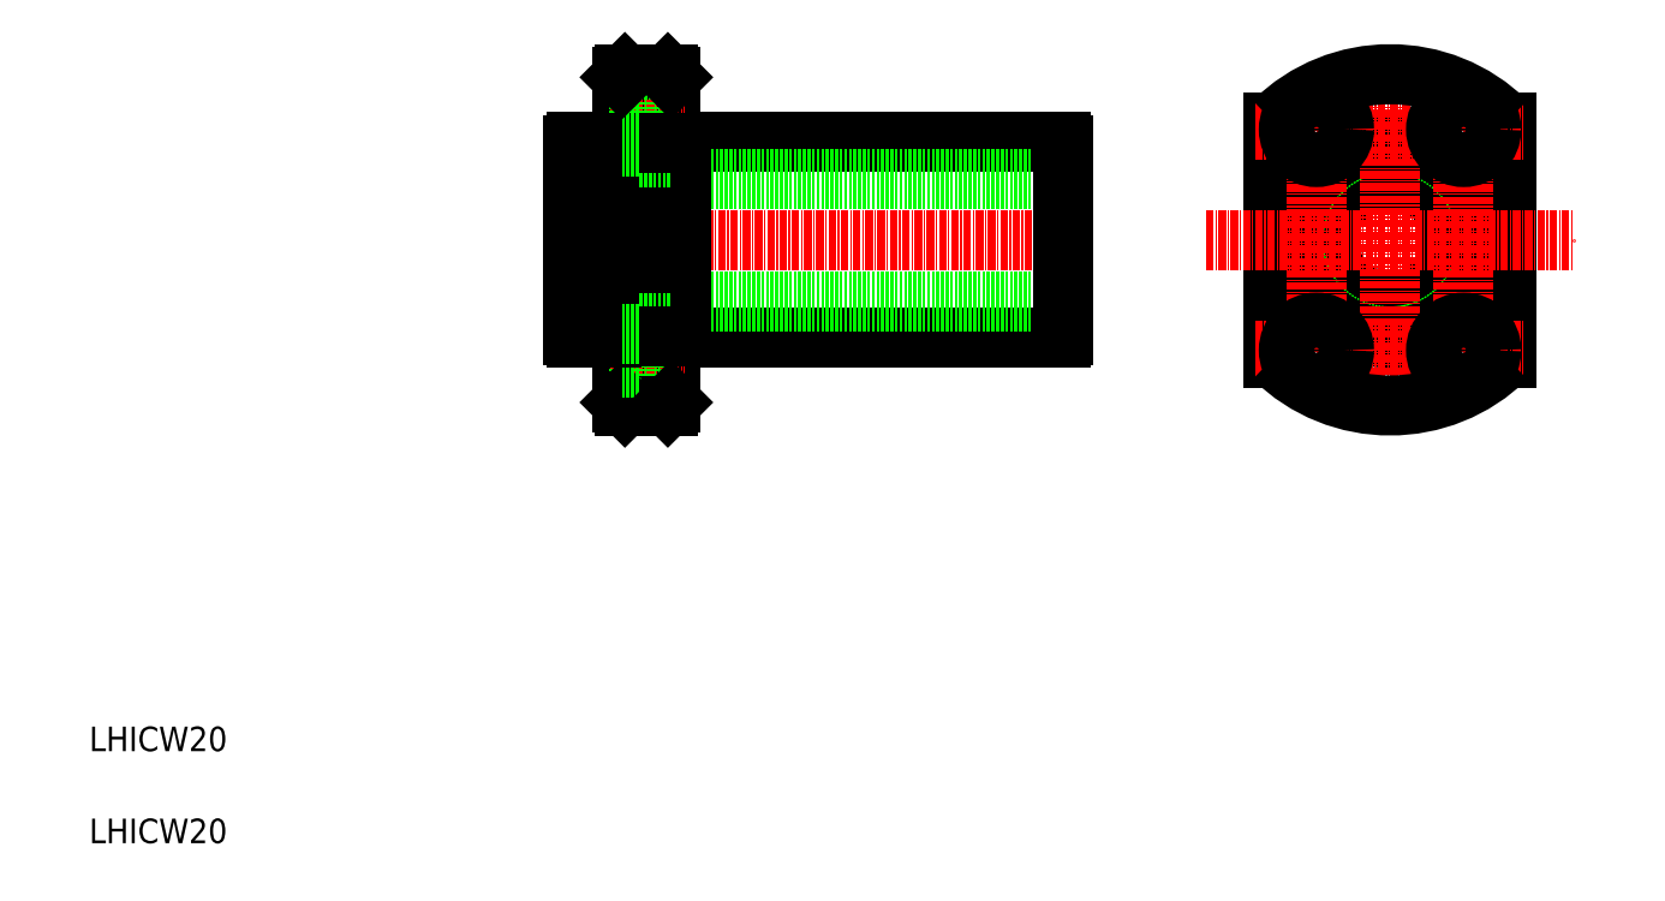
<metadata>
{"format":"dxf","ext":"dxf","renderer":"ezdxf+matplotlib","layout":"modelspace","background":"white","min_lineweight":24,"dpi":150}
</metadata>
<code>
0
SECTION
2
ENTITIES
0
LINE
8
0
10
106.4
20
124.4
30
0
11
168.3
21
124.4
31
0
0
LINE
8
CENTER
10
173.8
20
108.4
30
0
11
83.94
21
108.4
31
0
0
LINE
8
0
10
168.8
20
118.4
30
0
11
88.84
21
118.4
31
0
0
LINE
8
0
10
106.4
20
92.35
30
0
11
168.3
21
92.35
31
0
0
LINE
8
0
10
168.8
20
98.35
30
0
11
88.84
21
98.35
31
0
0
LINE
8
0
10
106.4
20
92.35
30
0
11
106.4
21
124.4
31
0
0
LINE
8
0
10
95.24
20
124.4
30
0
11
95.24
21
92.35
31
0
0
LINE
8
0
10
88.84
20
92.89
30
0
11
88.84
21
123.8
31
0
0
LINE
8
0
10
96.84
20
81.85
30
0
11
96.84
21
134.9
31
0
0
LINE
8
0
10
104.8
20
81.85
30
0
11
104.8
21
134.9
31
0
0
TEXT
8
0
10
10
20
10
30
0
40
4
1
LHICW20
0
TEXT
8
0
10
10
20
25
30
0
40
4
1
LHICW20
0
LINE
8
0
10
99.74
20
94.85
30
0
11
104.8
21
94.85
31
0
0
LINE
8
0
10
99.74
20
85.85
30
0
11
104.8
21
85.85
31
0
0
LINE
8
CENTER
10
94.92
20
90.35
30
0
11
107.2
21
90.35
31
0
0
LINE
8
0
10
97.34
20
81.35
30
0
11
104.3
21
81.35
31
0
0
LINE
8
0
10
99.74
20
94.85
30
0
11
99.74
21
85.85
31
0
0
LINE
8
0
10
97.34
20
81.35
30
0
11
96.84
21
81.85
31
0
0
LINE
8
0
10
96.84
20
87.6
30
0
11
99.74
21
87.6
31
0
0
LINE
8
0
10
89.38
20
92.35
30
0
11
95.24
21
92.35
31
0
0
ARC
8
0
10
89.99
20
93.5
30
0
40
1.3
50
207.8
51
242.2
0
LINE
8
0
10
96.84
20
92.6
30
0
11
95.24
21
92.6
31
0
0
LINE
8
0
10
96.84
20
93.1
30
0
11
99.74
21
93.1
31
0
0
LINE
8
0
10
104.3
20
81.35
30
0
11
104.8
21
81.85
31
0
0
LINE
8
0
10
104.8
20
92.6
30
0
11
106.4
21
92.6
31
0
0
LINE
8
0
10
97.34
20
135.4
30
0
11
104.3
21
135.4
31
0
0
LINE
8
0
10
99.74
20
130.9
30
0
11
104.8
21
130.9
31
0
0
LINE
8
0
10
99.74
20
121.9
30
0
11
104.8
21
121.9
31
0
0
LINE
8
CENTER
10
94.92
20
126.4
30
0
11
107.2
21
126.4
31
0
0
LINE
8
0
10
89.38
20
124.4
30
0
11
95.24
21
124.4
31
0
0
ARC
8
0
10
89.99
20
123.2
30
0
40
1.3
50
117.8
51
152.2
0
LINE
8
0
10
99.74
20
130.9
30
0
11
99.74
21
121.9
31
0
0
LINE
8
0
10
96.84
20
124.1
30
0
11
95.24
21
124.1
31
0
0
LINE
8
0
10
96.84
20
123.6
30
0
11
99.74
21
123.6
31
0
0
LINE
8
0
10
96.84
20
129.1
30
0
11
99.74
21
129.1
31
0
0
LINE
8
0
10
97.34
20
135.4
30
0
11
96.84
21
134.9
31
0
0
LINE
8
0
10
104.8
20
124.1
30
0
11
106.4
21
124.1
31
0
0
LINE
8
0
10
104.3
20
135.4
30
0
11
104.8
21
134.9
31
0
0
CIRCLE
8
0
10
222.1
20
108.4
30
0
40
10
0
CIRCLE
8
0
10
222.1
20
108.4
30
0
40
15.75
0
CIRCLE
8
0
10
222.1
20
108.4
30
0
40
16
0
LINE
8
0
10
168.8
20
92.89
30
0
11
168.8
21
123.8
31
0
0
LINE
8
0
10
241.1
20
89.17
30
0
11
241.1
21
127.5
31
0
0
LINE
8
CENTER
10
234.1
20
84.16
30
0
11
234.1
21
132.5
31
0
0
LINE
8
0
10
203.1
20
89.17
30
0
11
203.1
21
127.5
31
0
0
LINE
8
CENTER
10
222.1
20
78.35
30
0
11
222.1
21
138.4
31
0
0
LINE
8
CENTER
10
210.1
20
84.16
30
0
11
210.1
21
132.5
31
0
0
LINE
8
CENTER
10
200.1
20
90.35
30
0
11
244.1
21
90.35
31
0
0
ARC
8
0
10
167.7
20
93.5
30
0
40
1.3
50
297.8
51
332.2
0
ARC
8
0
10
222.1
20
108.4
30
0
40
27
50
225.3
51
314.7
0
CIRCLE
8
0
10
210.1
20
90.35
30
0
40
2.75
0
CIRCLE
8
0
10
210.1
20
90.35
30
0
40
4.5
0
CIRCLE
8
0
10
234.1
20
90.35
30
0
40
4.5
0
CIRCLE
8
0
10
234.1
20
90.35
30
0
40
2.75
0
LINE
8
CENTER
10
192.1
20
108.4
30
0
11
252.1
21
108.4
31
0
0
LINE
8
CENTER
10
200.1
20
126.4
30
0
11
244.1
21
126.4
31
0
0
ARC
8
0
10
167.7
20
123.2
30
0
40
1.3
50
27.8
51
62.2
0
ARC
8
0
10
222.1
20
108.4
30
0
40
27
50
45.28
51
134.7
0
CIRCLE
8
0
10
210.1
20
126.4
30
0
40
4.5
0
CIRCLE
8
0
10
210.1
20
126.4
30
0
40
2.75
0
CIRCLE
8
0
10
234.1
20
126.4
30
0
40
4.5
0
CIRCLE
8
0
10
234.1
20
126.4
30
0
40
2.75
0
ENDSEC
0
EOF

</code>
